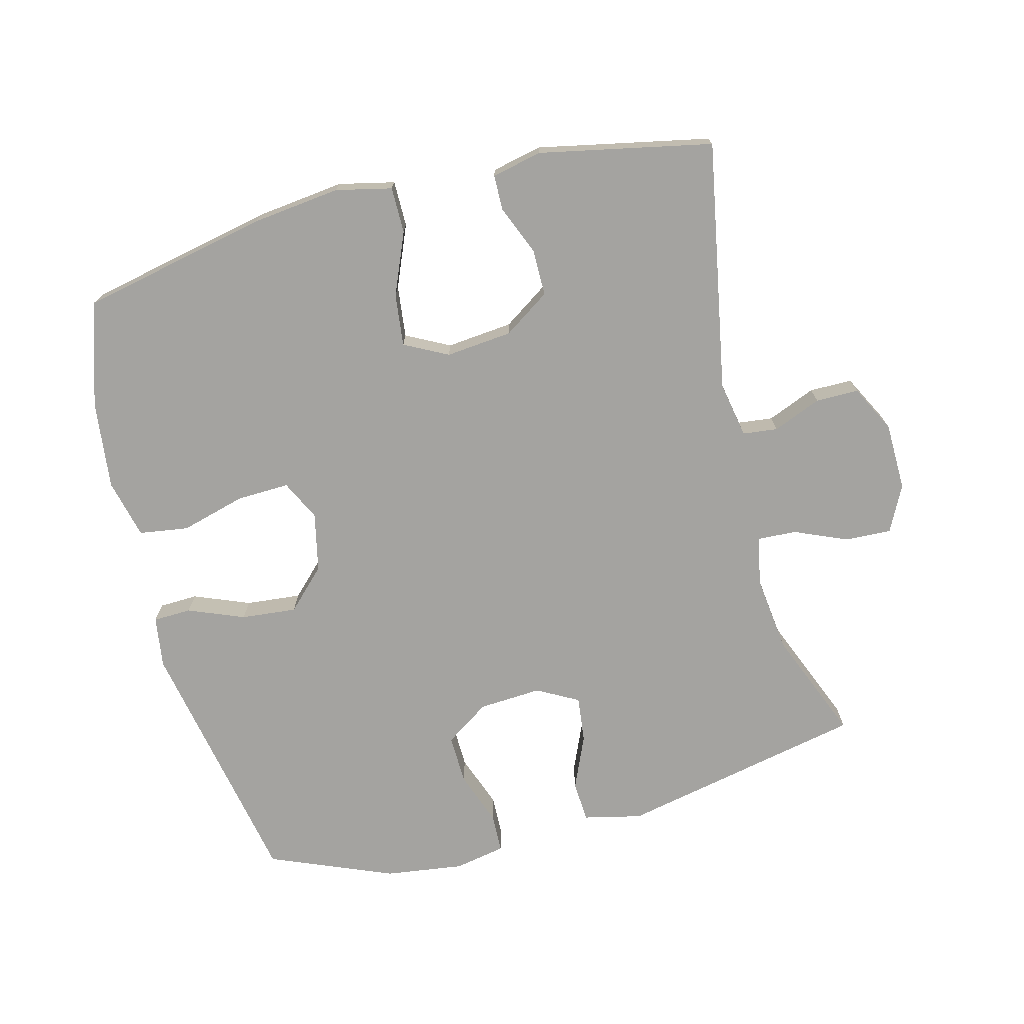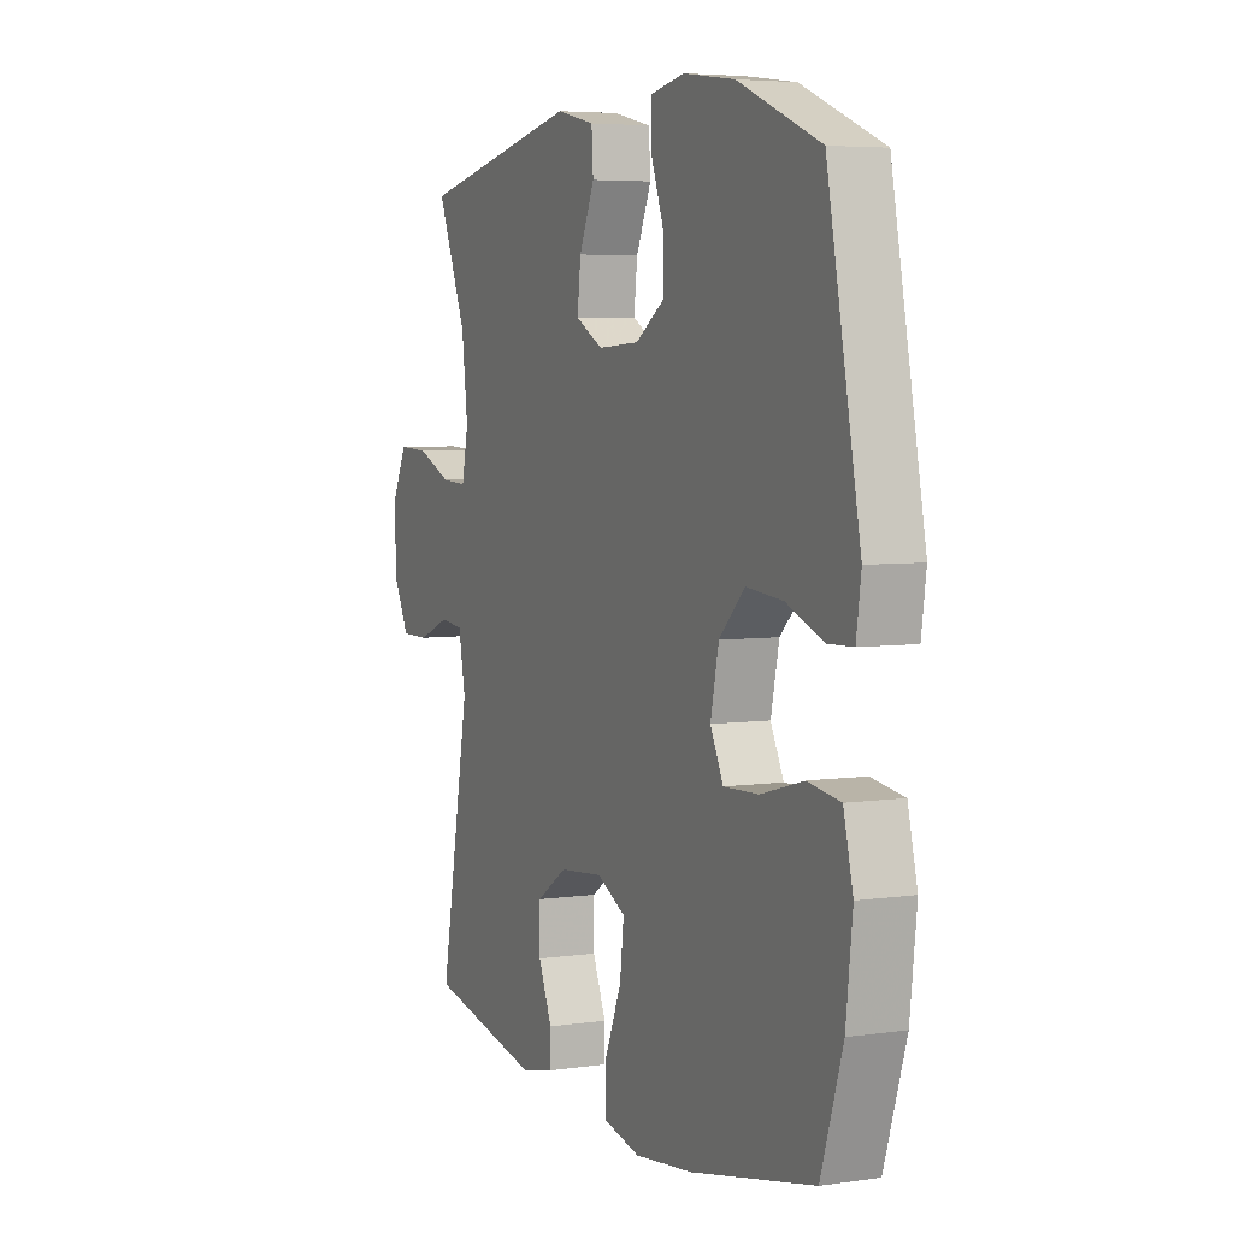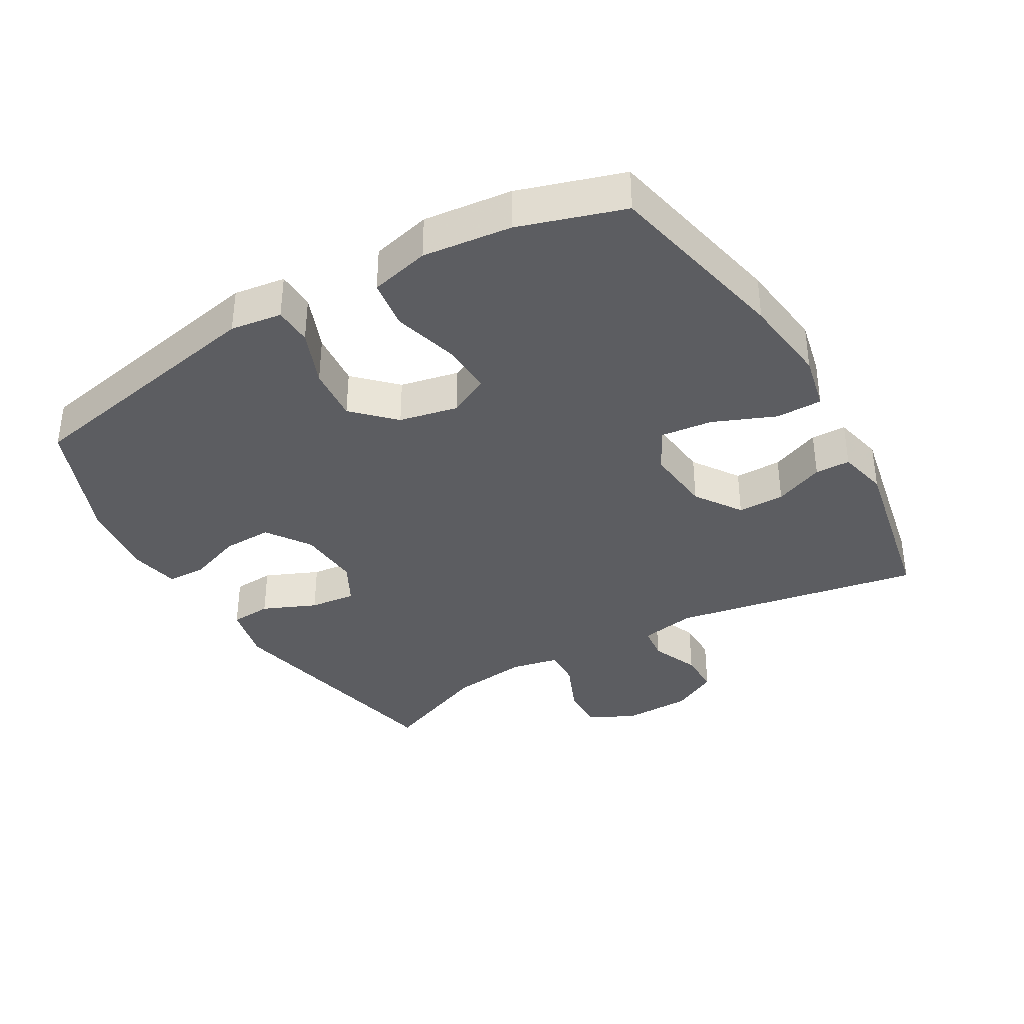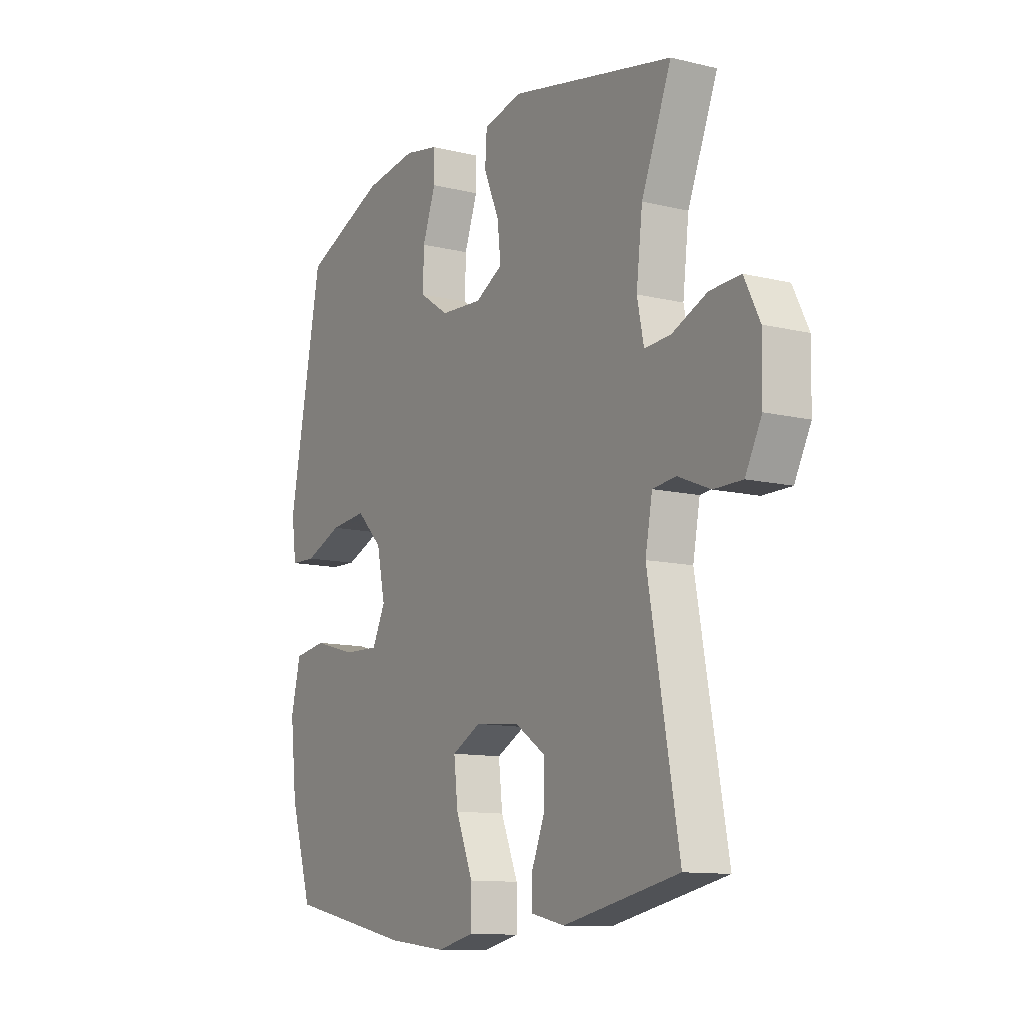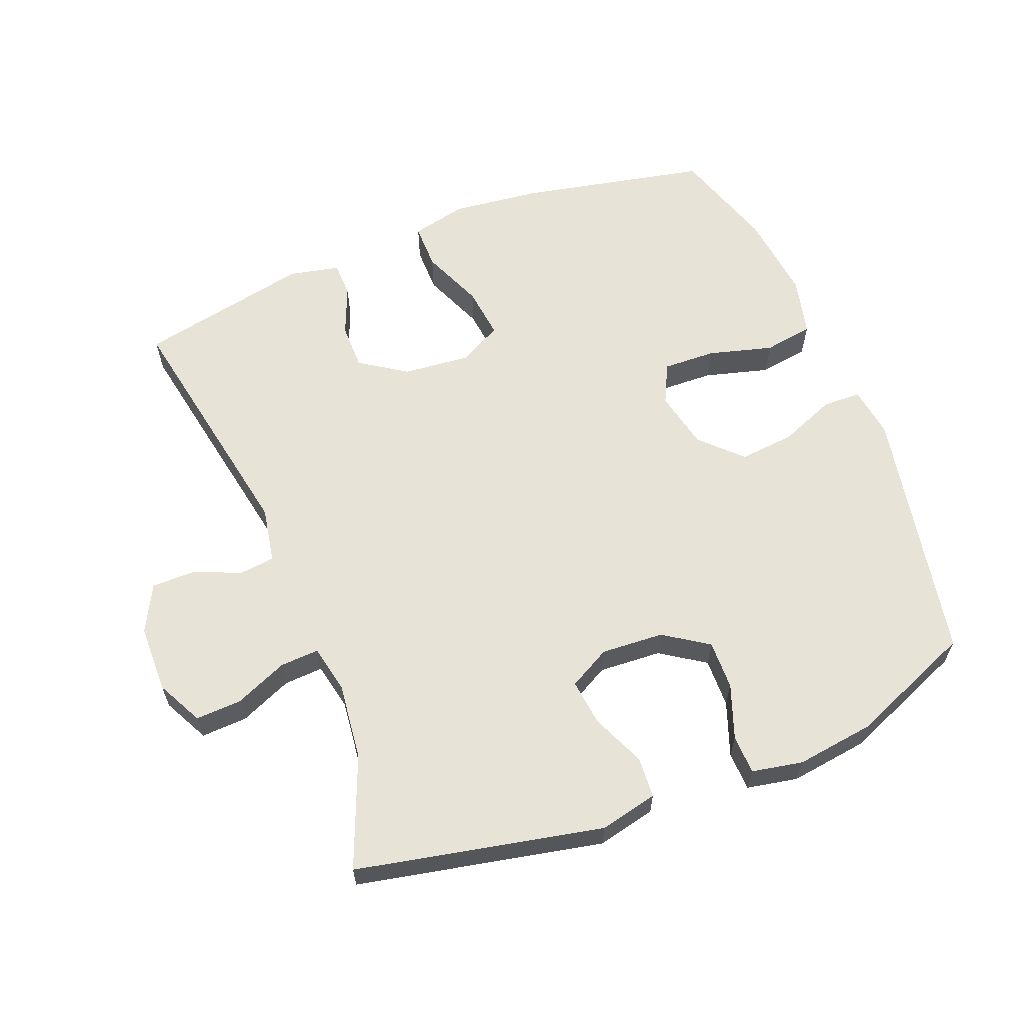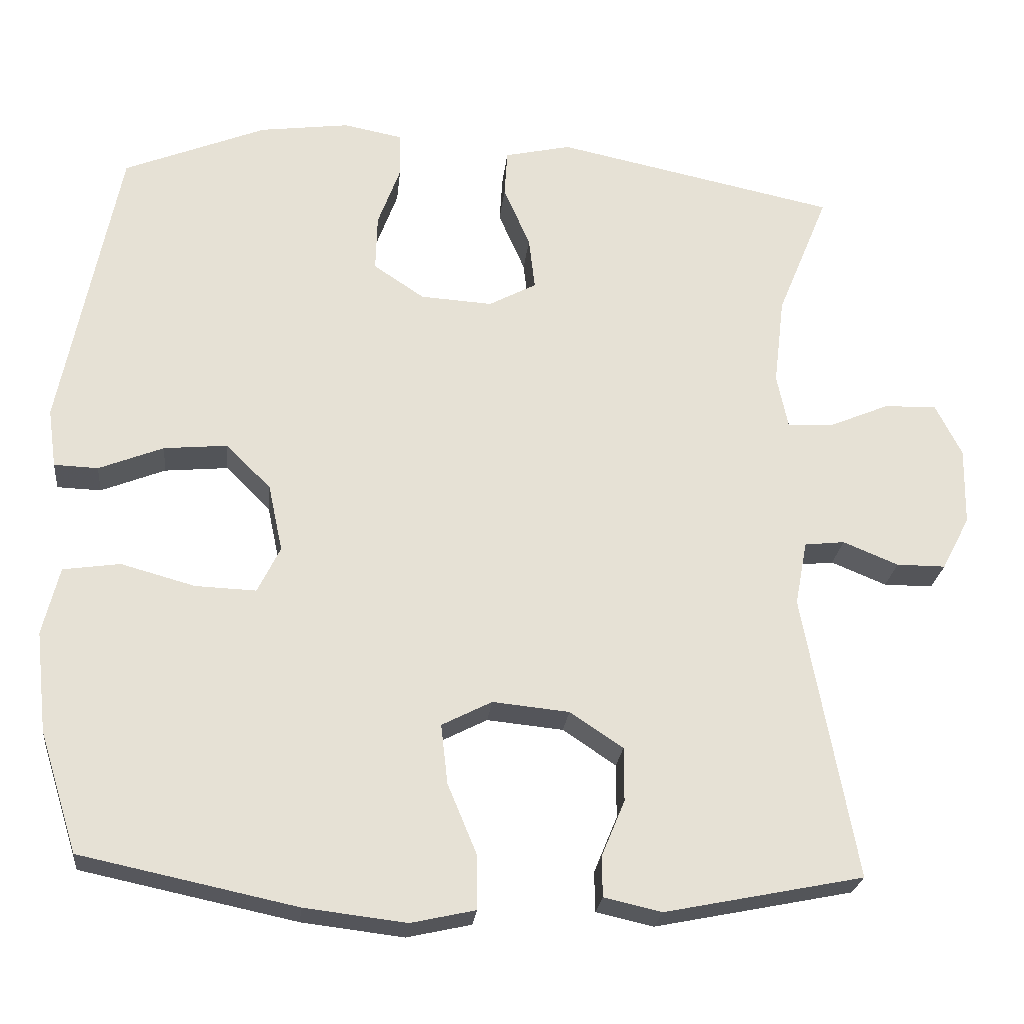
<metadata>
{"format":"obj","ext":"obj","renderer":"f3d","projection":"perspective","resolution":1024,"background":"white","views":[{"elev":-73.0,"azim":-165.6,"up":"+Y"},{"elev":5.2,"azim":65.5,"up":"+Z"},{"elev":-36.6,"azim":120.3,"up":"+Y"},{"elev":-11.6,"azim":-120.3,"up":"+Z"},{"elev":61.5,"azim":-21.7,"up":"+Y"},{"elev":-24.6,"azim":174.0,"up":"+Z"}]}
</metadata>
<code>
v -0.5 0.07 0.5
v -0.128 0.07 0.578
v -0.04 0.07 0.558
v -0.036 0.07 0.496
v -0.071 0.07 0.415
v -0.079 0.07 0.345
v -0.016 0.07 0.311
v 0.079 0.07 0.317
v 0.146 0.07 0.362
v 0.144 0.07 0.437
v 0.114 0.07 0.519
v 0.116 0.07 0.578
v 0.193 0.07 0.593
v 0.312 0.07 0.577
v 0.5 0.07 0.5
v 0.576 0.07 0.11
v 0.565 0.07 0.032
v 0.507 0.07 0.03
v 0.422 0.07 0.064
v 0.338 0.07 0.072
v 0.279 0.07 0.013
v 0.26 0.07 -0.076
v 0.29 0.07 -0.137
v 0.37 0.07 -0.134
v 0.468 0.07 -0.107
v 0.543 0.07 -0.118
v 0.565 0.07 -0.208
v 0.55 0.07 -0.342
v 0.5 0.07 -0.5
v 0.216 0.07 -0.56
v 0.082 0.07 -0.576
v -0.003 0.07 -0.557
v -0.003 0.07 -0.487
v 0.036 0.07 -0.393
v 0.045 0.07 -0.314
v -0.021 0.07 -0.28
v -0.122 0.07 -0.29
v -0.192 0.07 -0.337
v -0.192 0.07 -0.408
v -0.161 0.07 -0.483
v -0.162 0.07 -0.536
v -0.238 0.07 -0.553
v -0.5 0.07 -0.5
v -0.431 0.07 -0.122
v -0.447 0.07 -0.037
v -0.5 0.07 -0.031
v -0.573 0.07 -0.061
v -0.638 0.07 -0.061
v -0.675 0.07 0.01
v -0.677 0.07 0.113
v -0.642 0.07 0.183
v -0.572 0.07 0.18
v -0.492 0.07 0.146
v -0.433 0.07 0.143
v -0.418 0.07 0.216
v -0.432 0.07 0.333
v -0.5 0 0.5
v -0.128 0 0.578
v -0.04 0 0.558
v -0.036 0 0.496
v -0.071 0 0.415
v -0.079 0 0.345
v -0.016 0 0.311
v 0.079 0 0.317
v 0.146 0 0.362
v 0.144 0 0.437
v 0.114 0 0.519
v 0.116 0 0.578
v 0.193 0 0.593
v 0.312 0 0.577
v 0.5 0 0.5
v 0.576 0 0.11
v 0.565 0 0.032
v 0.507 0 0.03
v 0.422 0 0.064
v 0.338 0 0.072
v 0.279 0 0.013
v 0.26 0 -0.076
v 0.29 0 -0.137
v 0.37 0 -0.134
v 0.468 0 -0.107
v 0.543 0 -0.118
v 0.565 0 -0.208
v 0.55 0 -0.342
v 0.5 0 -0.5
v 0.216 0 -0.56
v 0.082 0 -0.576
v -0.003 0 -0.557
v -0.003 0 -0.487
v 0.036 0 -0.393
v 0.045 0 -0.314
v -0.021 0 -0.28
v -0.122 0 -0.29
v -0.192 0 -0.337
v -0.192 0 -0.408
v -0.161 0 -0.483
v -0.162 0 -0.536
v -0.238 0 -0.553
v -0.5 0 -0.5
v -0.431 0 -0.122
v -0.447 0 -0.037
v -0.5 0 -0.031
v -0.573 0 -0.061
v -0.638 0 -0.061
v -0.675 0 0.01
v -0.677 0 0.113
v -0.642 0 0.183
v -0.572 0 0.18
v -0.492 0 0.146
v -0.433 0 0.143
v -0.418 0 0.216
v -0.432 0 0.333
f 51 52 53
f 50 51 53
f 49 50 53
f 48 49 53
f 47 48 53
f 46 47 53
f 45 46 53 54
f 44 45 54 55
f 42 43 44
f 41 42 44
f 40 41 44
f 39 40 44
f 38 39 44 55
f 32 33 34
f 31 32 34
f 30 31 34
f 29 30 34
f 28 29 34
f 27 28 34
f 26 27 34
f 25 26 34
f 24 25 34
f 23 24 34 35
f 22 23 35 36
f 17 18 19
f 16 17 19
f 15 16 19
f 14 15 19
f 13 14 19
f 12 13 19
f 11 12 19
f 10 11 19
f 9 10 19 20
f 8 9 20 21
f 3 4 5
f 2 3 5
f 1 2 5
f 56 1 5
f 56 5 6
f 56 6 7
f 55 56 7
f 38 55 7
f 37 38 7
f 22 36 37
f 21 22 37
f 8 21 37
f 7 8 37
f 109 108 107
f 109 107 106
f 109 106 105
f 109 105 104
f 109 104 103
f 109 103 102
f 110 109 102 101
f 111 110 101 100
f 100 99 98
f 100 98 97
f 100 97 96
f 100 96 95
f 111 100 95 94
f 90 89 88
f 90 88 87
f 90 87 86
f 90 86 85
f 90 85 84
f 90 84 83
f 90 83 82
f 90 82 81
f 90 81 80
f 91 90 80 79
f 92 91 79 78
f 75 74 73
f 75 73 72
f 75 72 71
f 75 71 70
f 75 70 69
f 75 69 68
f 75 68 67
f 75 67 66
f 76 75 66 65
f 77 76 65 64
f 61 60 59
f 61 59 58
f 61 58 57
f 61 57 112
f 62 61 112
f 63 62 112
f 63 112 111
f 63 111 94
f 63 94 93
f 93 92 78
f 93 78 77
f 93 77 64
f 93 64 63
f 1 57 58 2
f 2 58 59 3
f 3 59 60 4
f 4 60 61 5
f 5 61 62 6
f 6 62 63 7
f 7 63 64 8
f 8 64 65 9
f 9 65 66 10
f 10 66 67 11
f 11 67 68 12
f 12 68 69 13
f 13 69 70 14
f 14 70 71 15
f 15 71 72 16
f 16 72 73 17
f 17 73 74 18
f 18 74 75 19
f 19 75 76 20
f 20 76 77 21
f 21 77 78 22
f 22 78 79 23
f 23 79 80 24
f 24 80 81 25
f 25 81 82 26
f 26 82 83 27
f 27 83 84 28
f 28 84 85 29
f 29 85 86 30
f 30 86 87 31
f 31 87 88 32
f 32 88 89 33
f 33 89 90 34
f 34 90 91 35
f 35 91 92 36
f 36 92 93 37
f 37 93 94 38
f 38 94 95 39
f 39 95 96 40
f 40 96 97 41
f 41 97 98 42
f 42 98 99 43
f 43 99 100 44
f 44 100 101 45
f 45 101 102 46
f 46 102 103 47
f 47 103 104 48
f 48 104 105 49
f 49 105 106 50
f 50 106 107 51
f 51 107 108 52
f 52 108 109 53
f 53 109 110 54
f 54 110 111 55
f 55 111 112 56
f 56 112 57 1

</code>
